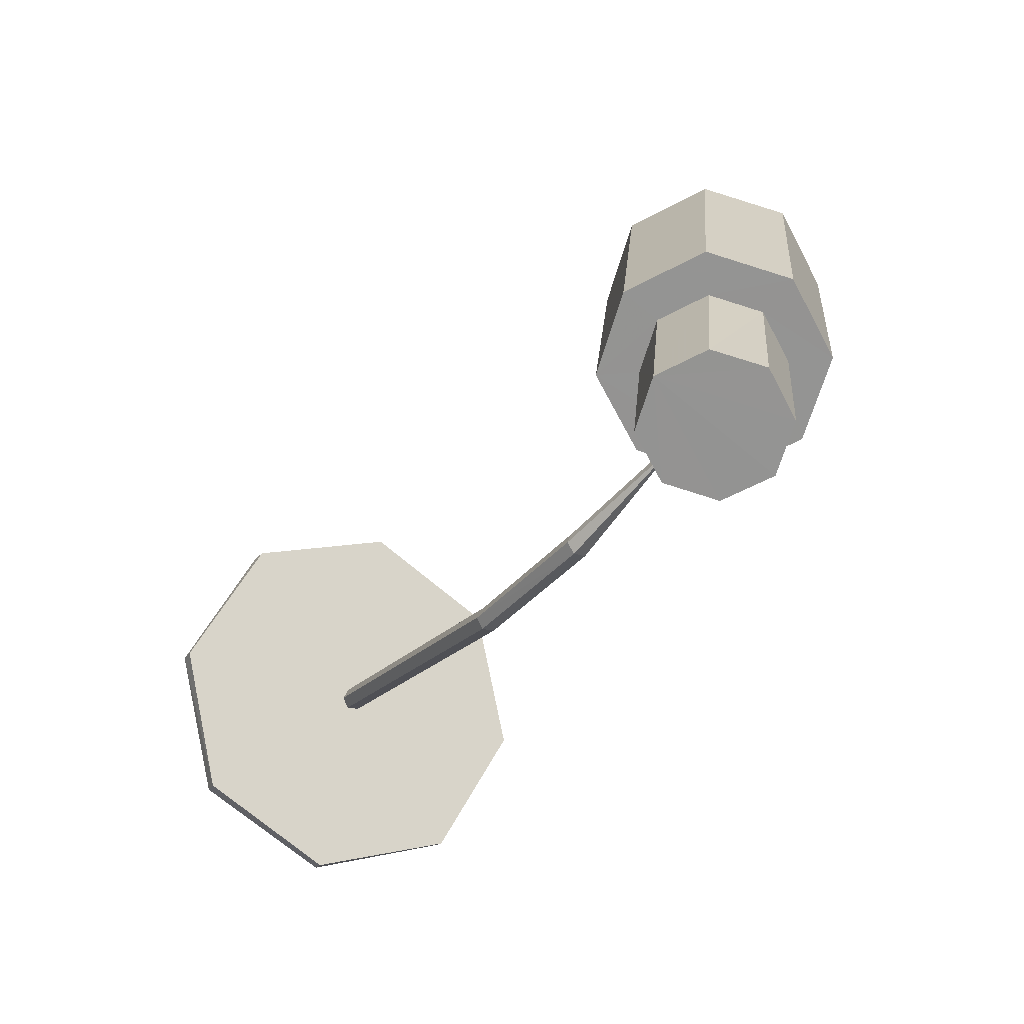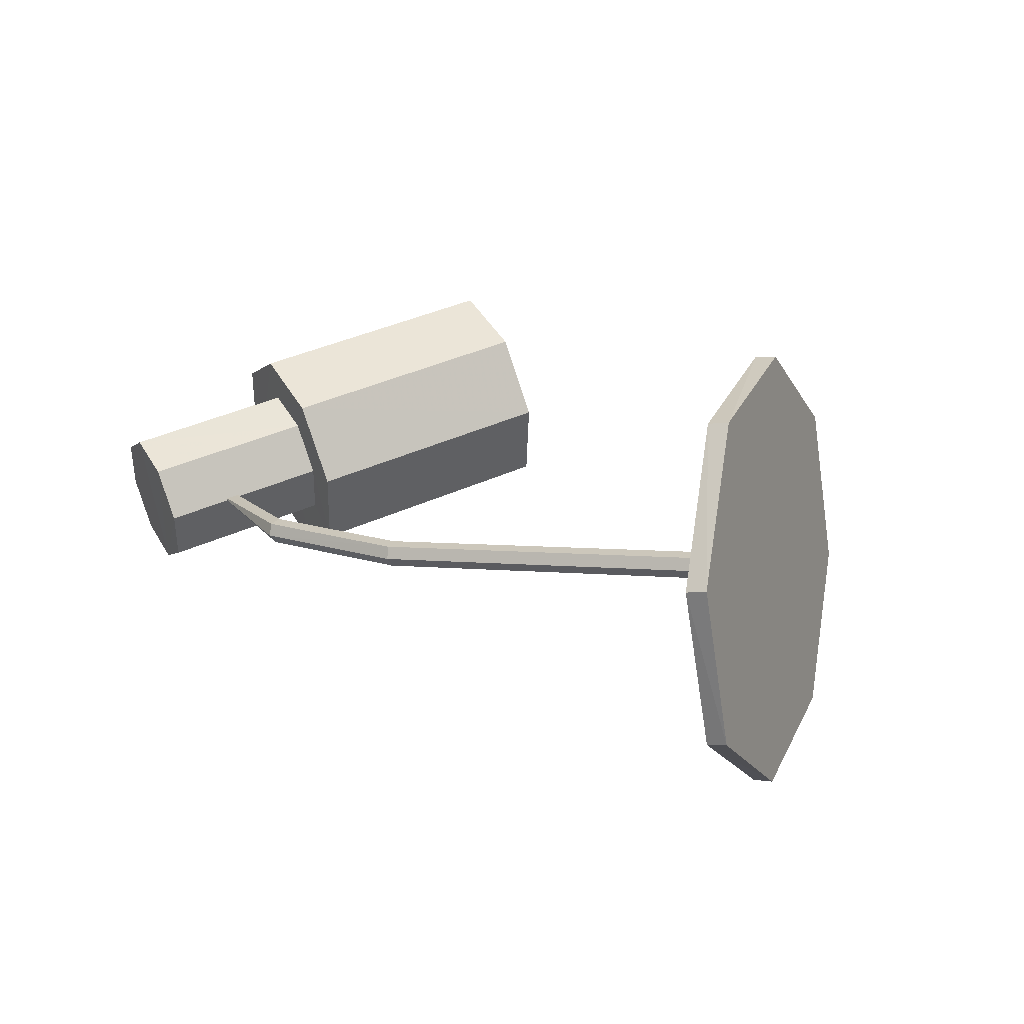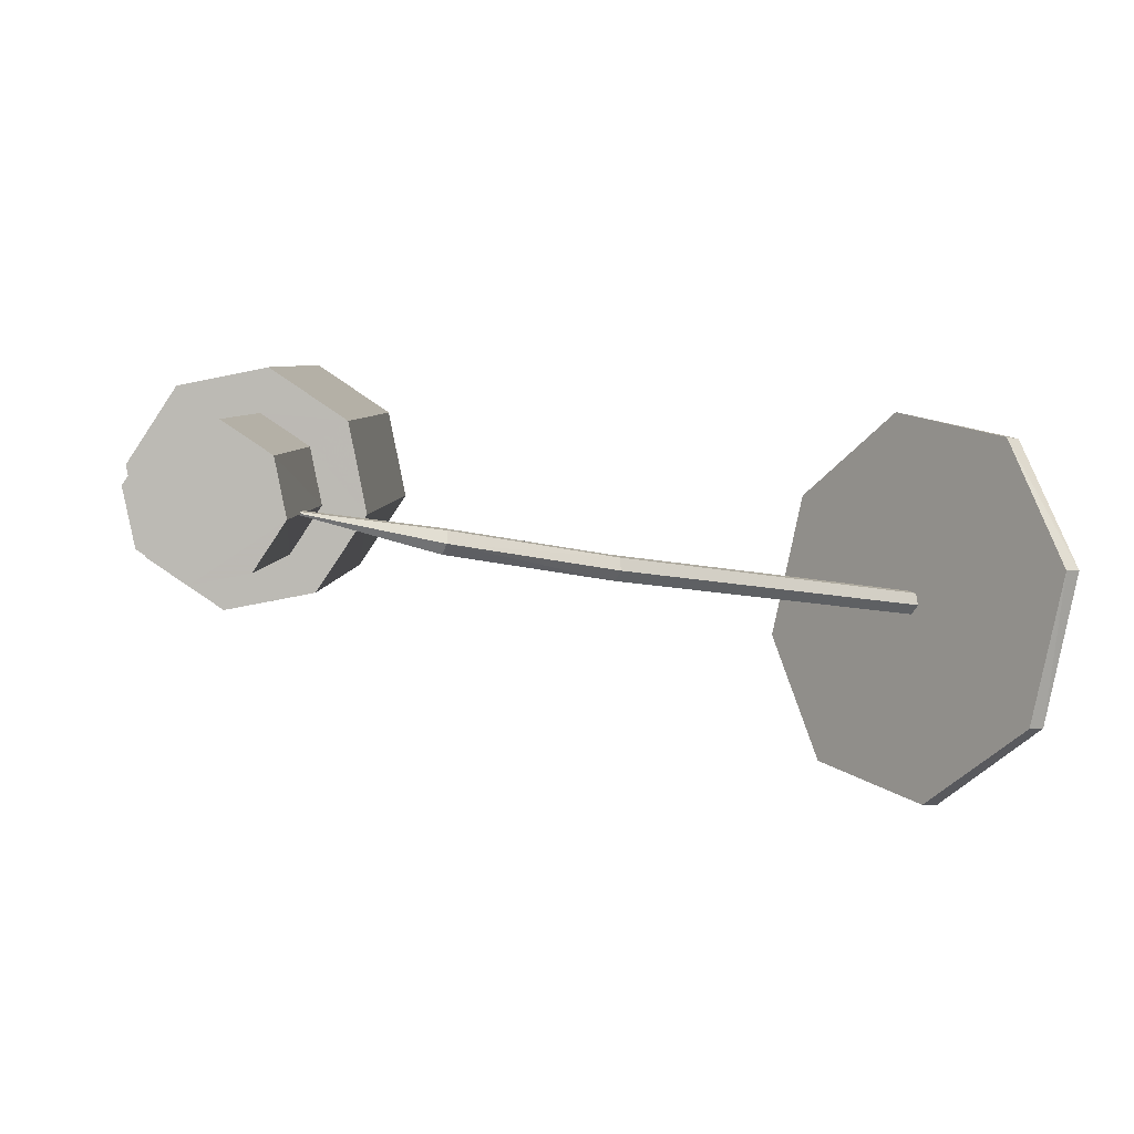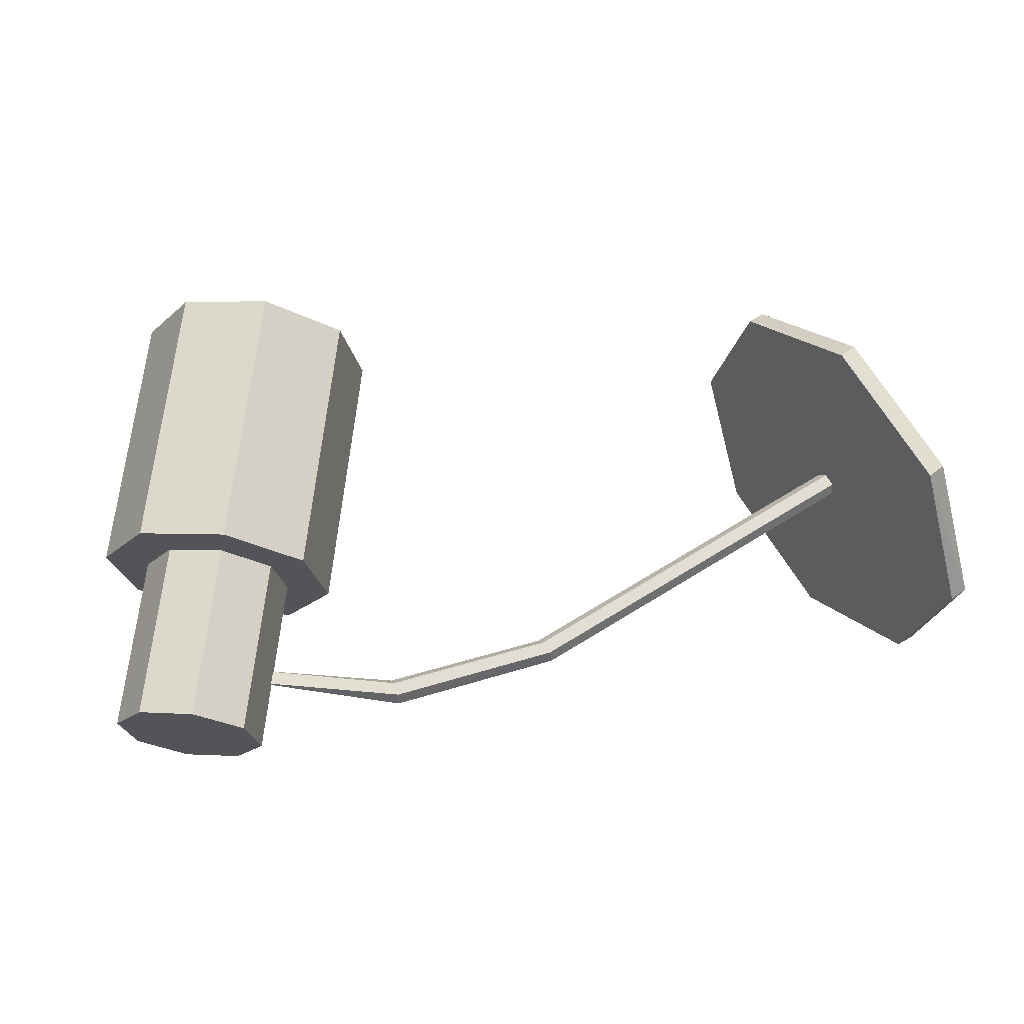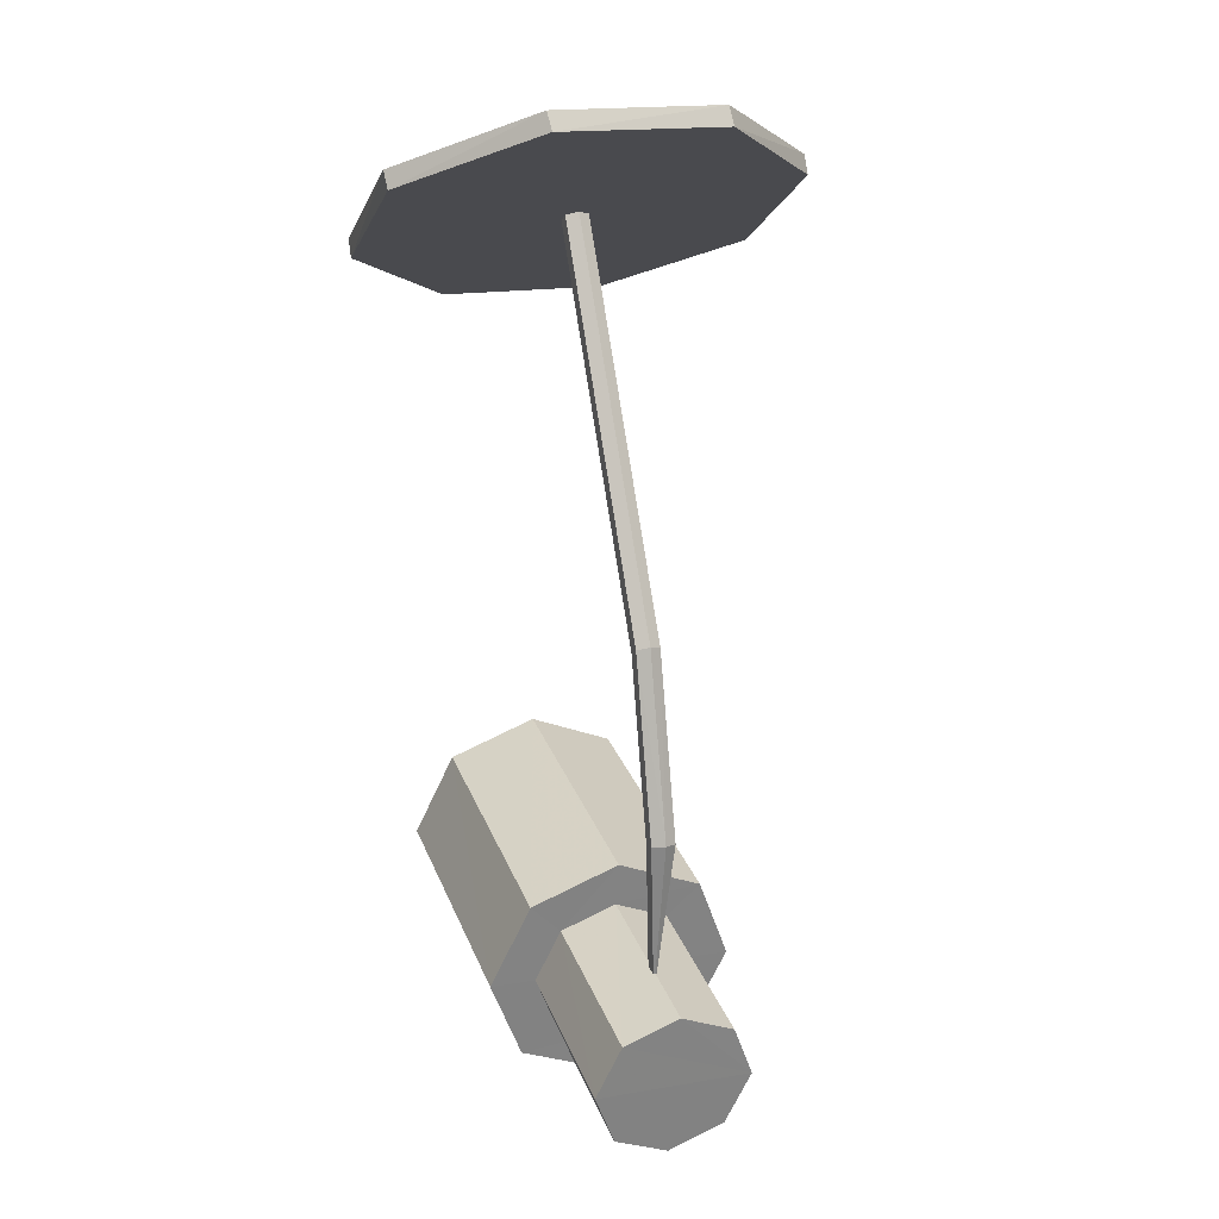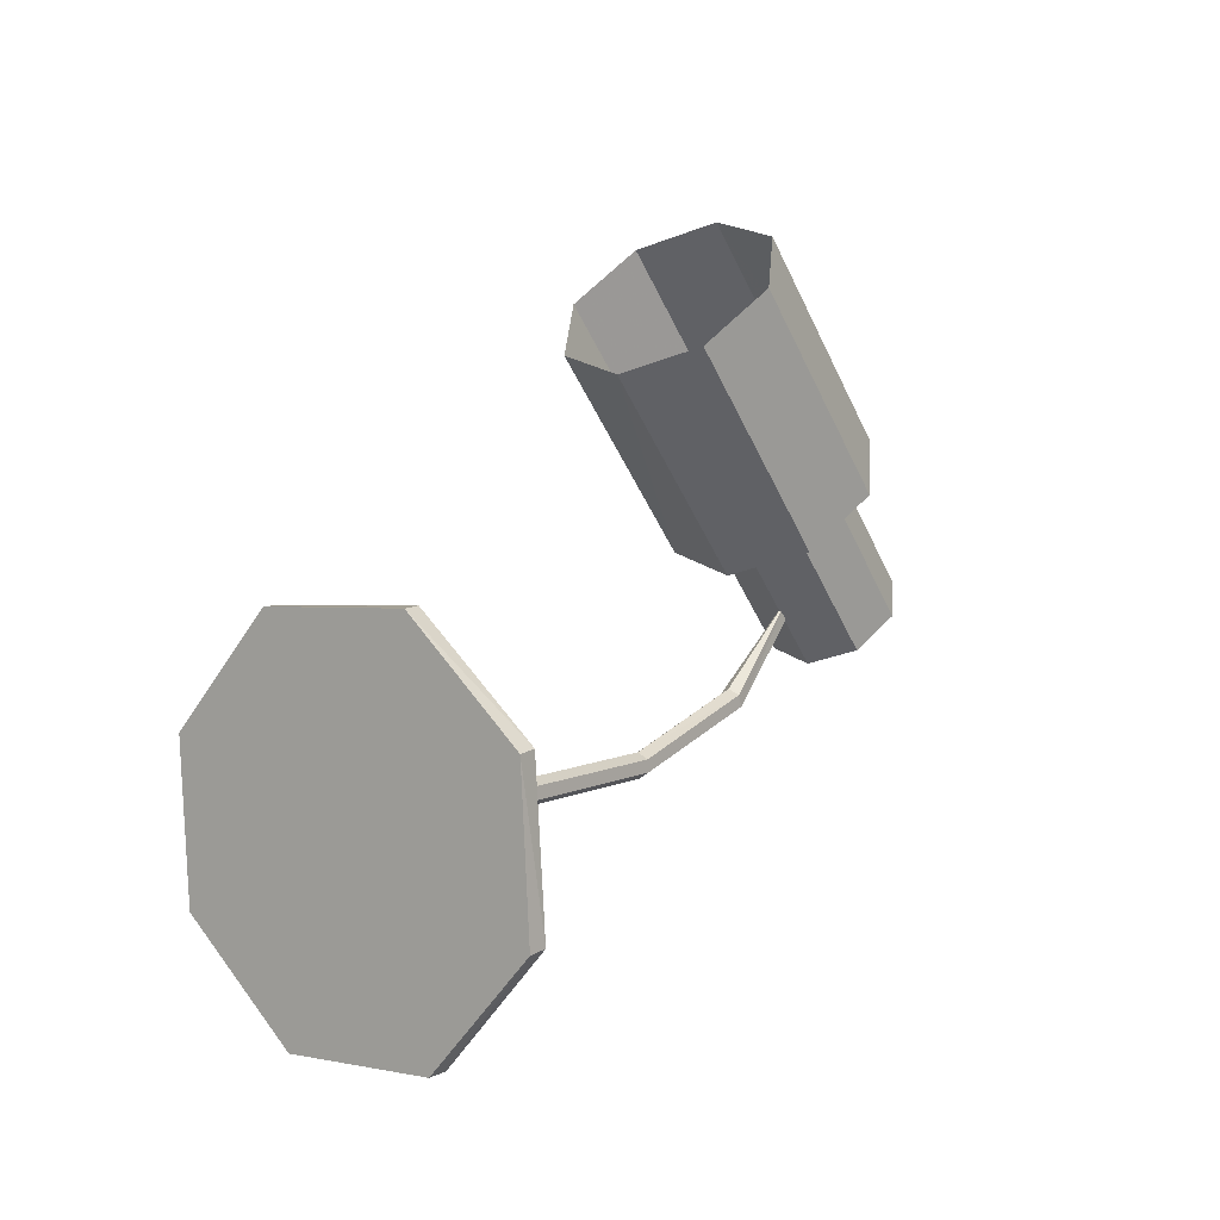
<metadata>
{"format":"obj","ext":"obj","renderer":"f3d","projection":"perspective","resolution":1024,"background":"white","views":[{"elev":-42.9,"azim":-118.4,"up":"+Y"},{"elev":6.4,"azim":45.6,"up":"+Z"},{"elev":-10.3,"azim":-16.2,"up":"+Z"},{"elev":50.1,"azim":-13.6,"up":"+Z"},{"elev":-78.3,"azim":98.5,"up":"+Y"},{"elev":34.0,"azim":128.9,"up":"+Y"}]}
</metadata>
<code>
v -0.6269 -0.1019 -0.07679
v -0.3287 -0.1854 -0.1408
v -0.3276 -0.1805 -0.115
v -0.6178 -0.07816 -0.06948
v -0.3303 -0.1559 -0.1062
v -0.3337 -0.136 -0.123
v -0.6181 -0.07813 -0.06972
v -0.3354 -0.1411 -0.1488
v -0.3326 -0.1657 -0.1577
v 0.01035 -0.1183 -0.1815
v 0.01751 -0.1372 -0.1647
v 0.001054 -0.09544 -0.1724
v -0.001094 -0.09141 -0.1466
v 0.00606 -0.1102 -0.1298
v 0.01536 -0.1331 -0.1388
v 0.7717 0.1633 -0.149
v 0.7695 0.1673 -0.1231
v 0.7602 0.1902 -0.1141
v 0.7531 0.209 -0.1309
v 0.7552 0.205 -0.1567
v 0.7645 0.1821 -0.1658
v -0.8549 -0.1987 0.02876
v -0.9079 -0.1518 -0.06157
v -0.7842 -0.145 -0.2324
v -0.7513 -0.2423 0.04812
v -0.6567 -0.2566 -0.0146
v -0.6276 -0.2343 -0.1231
v -0.68 -0.1878 -0.2129
v -0.5641 0.1335 -0.1149
v -0.8782 -0.1299 -0.1695
v -0.7626 0.1918 -0.07142
v -0.6684 0.1768 -0.1343
v -0.7918 0.1696 0.03633
v -0.7393 0.123 0.1269
v -0.6355 0.07947 0.1462
v -0.5408 0.06472 0.08333
v -0.5117 0.08721 -0.02515
v -0.6782 0.2057 -0.2175
v -0.5121 0.1364 -0.1868
v -0.4284 0.06277 -0.04341
v -0.475 0.02681 0.129
v -0.6257 0.05054 0.2296
v -0.7914 0.1201 0.1986
v -0.8751 0.194 0.05459
v -0.8285 0.2298 -0.1173
v -0.6505 0.7228 0.03297
v -0.5002 0.6988 -0.06729
v -0.6974 0.6876 0.205
v -0.6134 0.6132 0.3488
v -0.4477 0.5436 0.3798
v -0.2972 0.5204 0.2795
v -0.2504 0.5559 0.1068
v -0.3343 0.63 -0.03637
v 0.8739 -0.09855 -0.4325
v 0.9103 -0.2057 -0.1317
v 0.7678 0.1747 -0.5655
v 0.6543 0.4538 -0.4523
v 0.5999 0.5749 -0.1594
v 0.6364 0.4678 0.1414
v 0.7423 0.1947 0.2747
v 0.8559 -0.08434 0.1615
v 0.891 -0.06742 0.1647
v 0.9464 -0.1912 -0.1273
v 0.911 -0.08646 -0.4291
v 0.7772 0.2126 0.2753
v 0.6717 0.4845 0.1395
v 0.6363 0.5892 -0.1623
v 0.6916 0.4657 -0.4541
v 0.8054 0.1857 -0.5646
f 1 2 3
f 1 3 4
f 4 3 5
f 4 5 6
f 7 6 8
f 7 4 6
f 7 8 9
f 1 9 2
f 1 7 9
f 2 10 11
f 2 9 10
f 9 12 10
f 9 8 12
f 8 13 12
f 8 6 13
f 6 14 13
f 6 5 14
f 5 15 14
f 5 3 15
f 2 11 15
f 2 15 3
f 11 16 17
f 11 17 15
f 14 17 18
f 14 15 17
f 13 18 19
f 13 14 18
f 12 19 20
f 12 13 19
f 10 20 21
f 10 12 20
f 11 21 16
f 11 10 21
f 22 23 24
f 22 24 25
f 24 26 25
f 24 27 26
f 24 28 27
f 24 29 27
f 24 23 30
f 24 31 32
f 24 30 31
f 30 33 31
f 30 23 33
f 23 34 33
f 23 22 34
f 22 35 34
f 22 25 35
f 25 36 35
f 25 26 36
f 26 37 36
f 26 27 37
f 27 29 37
f 27 29 28
f 29 24 32
f 29 24 28
f 32 38 39
f 32 39 29
f 37 39 40
f 37 29 39
f 36 40 41
f 36 37 40
f 35 41 42
f 35 36 41
f 34 42 43
f 34 35 42
f 33 43 44
f 33 34 43
f 31 44 45
f 31 33 44
f 32 45 38
f 32 31 45
f 38 46 47
f 38 45 46
f 45 48 46
f 45 44 48
f 44 49 48
f 44 43 49
f 43 50 49
f 43 42 50
f 42 51 50
f 42 41 51
f 41 52 51
f 41 40 52
f 40 53 52
f 40 39 53
f 38 47 53
f 38 53 39
f 54 55 56
f 56 55 57
f 57 55 58
f 58 55 59
f 59 55 60
f 60 55 61
f 62 61 63
f 63 61 55
f 63 55 64
f 63 64 62
f 61 62 60
f 60 62 65
f 60 65 59
f 59 65 66
f 66 65 62
f 59 66 58
f 58 66 67
f 67 66 62
f 58 67 57
f 57 67 68
f 68 67 62
f 57 68 56
f 56 68 69
f 69 68 62
f 56 69 54
f 54 69 64
f 64 69 62
f 54 64 55

</code>
